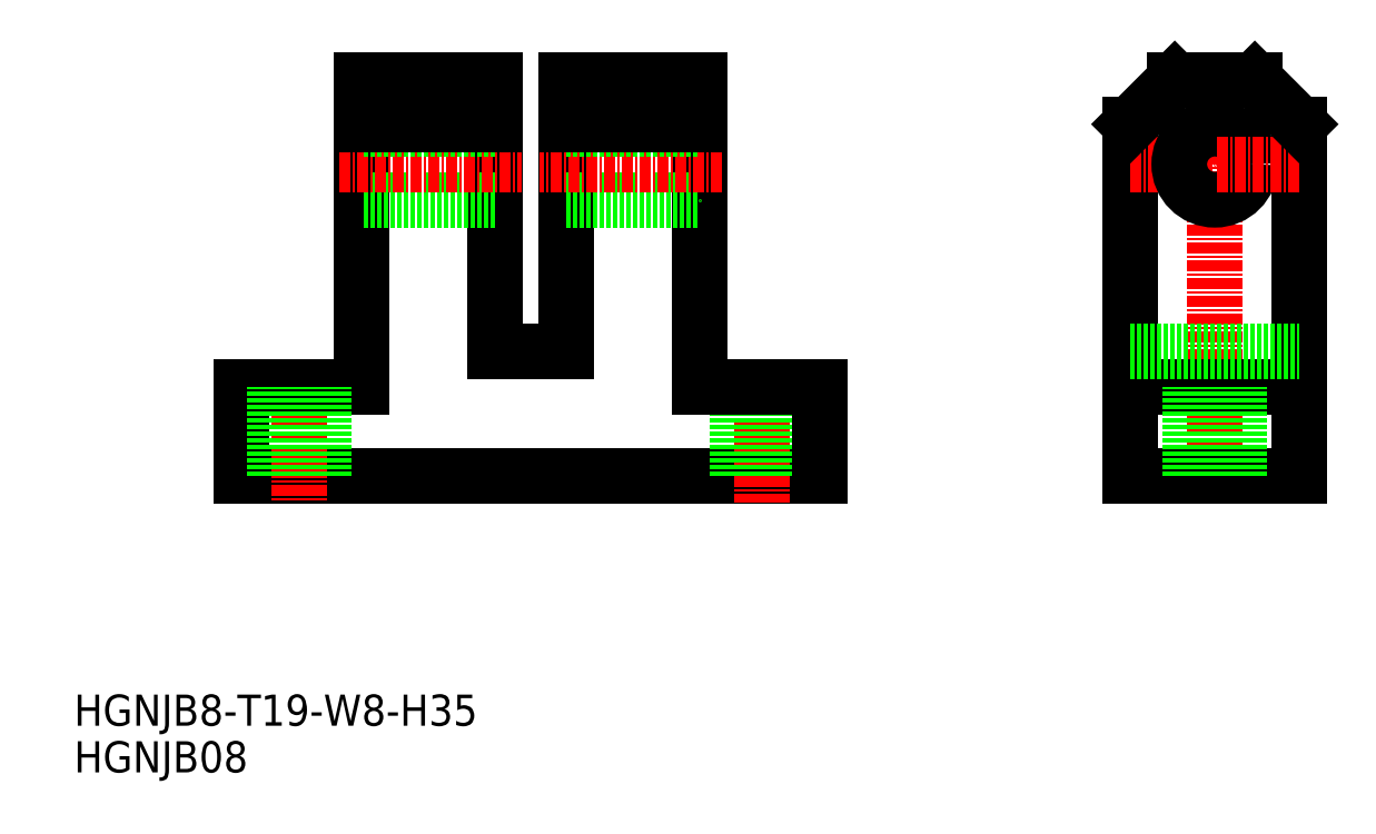
<metadata>
{"format":"dxf","ext":"dxf","renderer":"ezdxf+matplotlib","layout":"modelspace","background":"white","min_lineweight":24,"dpi":150}
</metadata>
<code>
0
SECTION
2
ENTITIES
0
TEXT
8
0
10
0.4548
20
0.9285
30
0
40
3.5
1
HGNJB08
0
TEXT
8
0
10
0.4548
20
6.175
30
0
40
3.5
1
HGNJB8-T19-W8-H35
0
LINE
8
0
10
84.32
20
34.33
30
0
11
19.32
21
34.33
31
0
0
LINE
8
CENTER
10
25.82
20
47.33
30
0
11
25.82
21
31.33
31
0
0
LINE
8
0
10
19.32
20
34.33
30
0
11
19.32
21
44.33
31
0
0
LINE
8
0
10
19.32
20
44.33
30
0
11
32.82
21
44.33
31
0
0
LINE
8
CENTER
10
77.82
20
46.33
30
0
11
77.82
21
31.33
31
0
0
LINE
8
0
10
80.57
20
34.33
30
0
11
80.57
21
44.33
31
0
0
LINE
8
0
10
75.07
20
34.33
30
0
11
75.07
21
44.33
31
0
0
LINE
8
0
10
84.32
20
34.33
30
0
11
84.32
21
44.33
31
0
0
LINE
8
0
10
32.82
20
78.83
30
0
11
32.82
21
44.33
31
0
0
LINE
8
0
10
47.82
20
48.33
30
0
11
47.82
21
78.83
31
0
0
LINE
8
0
10
47.82
20
65.33
30
0
11
32.82
21
65.33
31
0
0
LINE
8
CENTER
10
30.32
20
69.33
30
0
11
50.82
21
69.33
31
0
0
LINE
8
0
10
47.82
20
73.33
30
0
11
32.82
21
73.33
31
0
0
LINE
8
0
10
47.82
20
78.83
30
0
11
32.82
21
78.83
31
0
0
LINE
8
0
10
47.82
20
73.83
30
0
11
32.82
21
73.83
31
0
0
LINE
8
CENTER
10
128.7
20
31.33
30
0
11
128.7
21
81.83
31
0
0
LINE
8
0
10
119.2
20
34.33
30
0
11
119.2
21
73.83
31
0
0
LINE
8
0
10
138.2
20
34.33
30
0
11
138.2
21
73.83
31
0
0
LINE
8
0
10
128.7
20
34.33
30
0
11
119.2
21
34.33
31
0
0
LINE
8
0
10
128.7
20
34.33
30
0
11
138.2
21
34.33
31
0
0
LINE
8
CENTER
10
119.2
20
69.33
30
0
11
128.7
21
69.33
31
0
0
LINE
8
0
10
124.2
20
78.83
30
0
11
128.7
21
78.83
31
0
0
LINE
8
0
10
119.2
20
44.33
30
0
11
128.7
21
44.33
31
0
0
CIRCLE
8
0
10
128.7
20
69.33
30
0
40
4
0
LINE
8
0
10
138.2
20
44.33
30
0
11
128.7
21
44.33
31
0
0
LINE
8
CENTER
10
138.2
20
69.33
30
0
11
128.7
21
69.33
31
0
0
LINE
8
0
10
133.2
20
78.83
30
0
11
128.7
21
78.83
31
0
0
LINE
8
0
10
119.2
20
48.33
30
0
11
138.2
21
48.33
31
0
0
LINE
8
0
10
70.82
20
78.83
30
0
11
70.82
21
44.33
31
0
0
LINE
8
0
10
55.82
20
48.33
30
0
11
55.82
21
78.83
31
0
0
LINE
8
0
10
55.82
20
65.33
30
0
11
70.82
21
65.33
31
0
0
LINE
8
CENTER
10
73.32
20
69.33
30
0
11
52.82
21
69.33
31
0
0
LINE
8
0
10
55.82
20
73.33
30
0
11
70.82
21
73.33
31
0
0
LINE
8
0
10
55.82
20
78.83
30
0
11
70.82
21
78.83
31
0
0
LINE
8
0
10
55.82
20
73.83
30
0
11
70.82
21
73.83
31
0
0
LINE
8
0
10
70.82
20
44.33
30
0
11
84.32
21
44.33
31
0
0
LINE
8
0
10
55.82
20
48.33
30
0
11
47.82
21
48.33
31
0
0
LINE
8
0
10
131.5
20
34.33
30
0
11
131.5
21
44.33
31
0
0
LINE
8
0
10
126
20
34.33
30
0
11
126
21
44.33
31
0
0
LINE
8
0
10
28.57
20
34.33
30
0
11
28.57
21
44.33
31
0
0
LINE
8
0
10
23.07
20
34.33
30
0
11
23.07
21
44.33
31
0
0
LINE
8
0
10
124.2
20
78.83
30
0
11
119.2
21
73.83
31
0
0
LINE
8
0
10
133.2
20
78.83
30
0
11
138.2
21
73.83
31
0
0
ENDSEC
0
EOF

</code>
